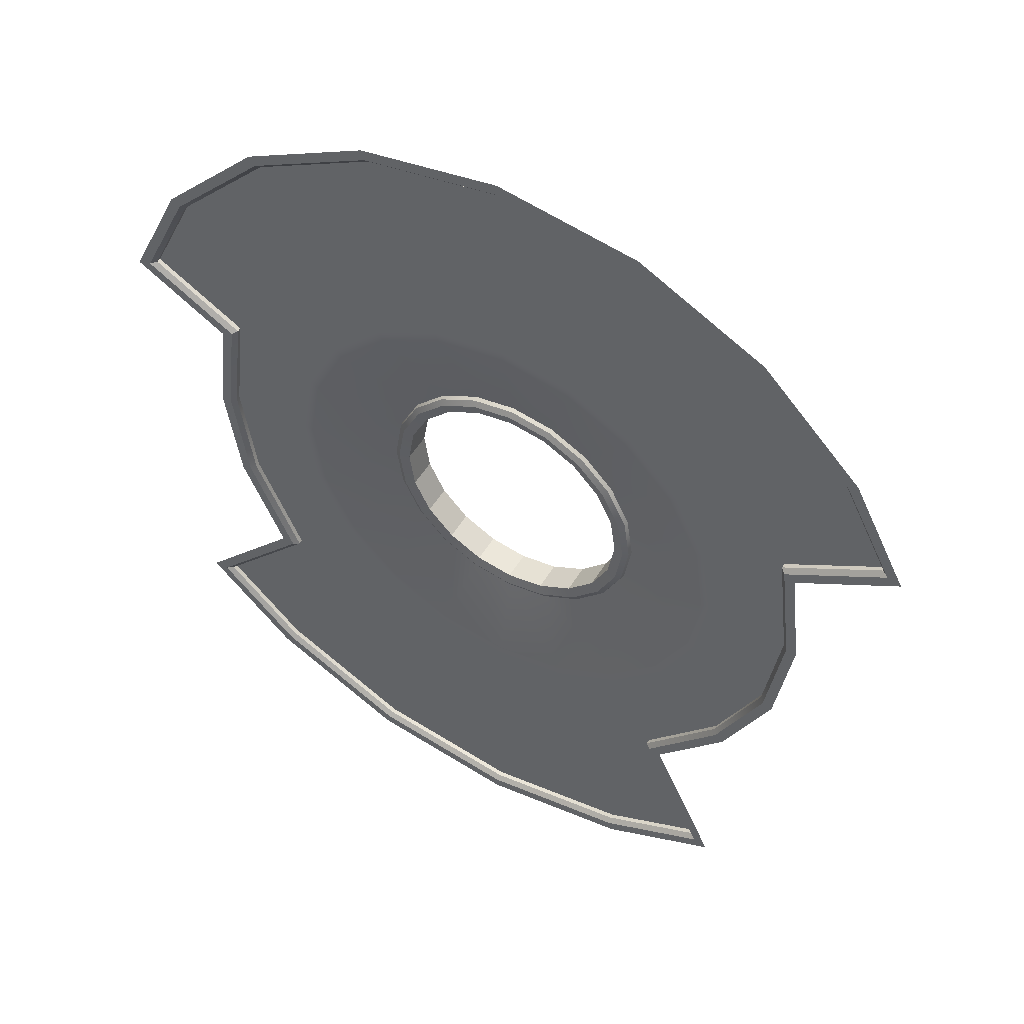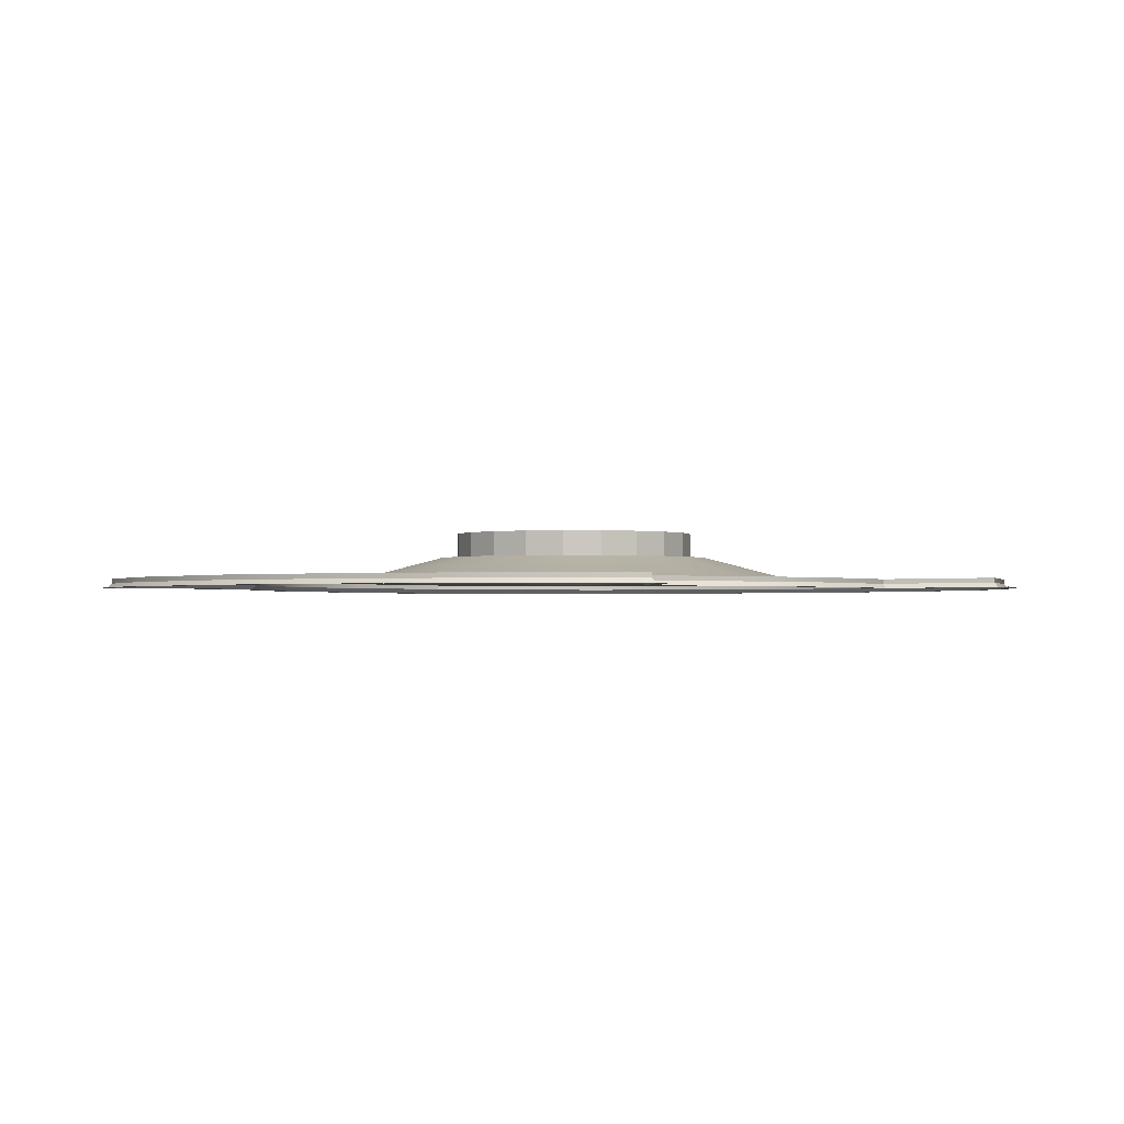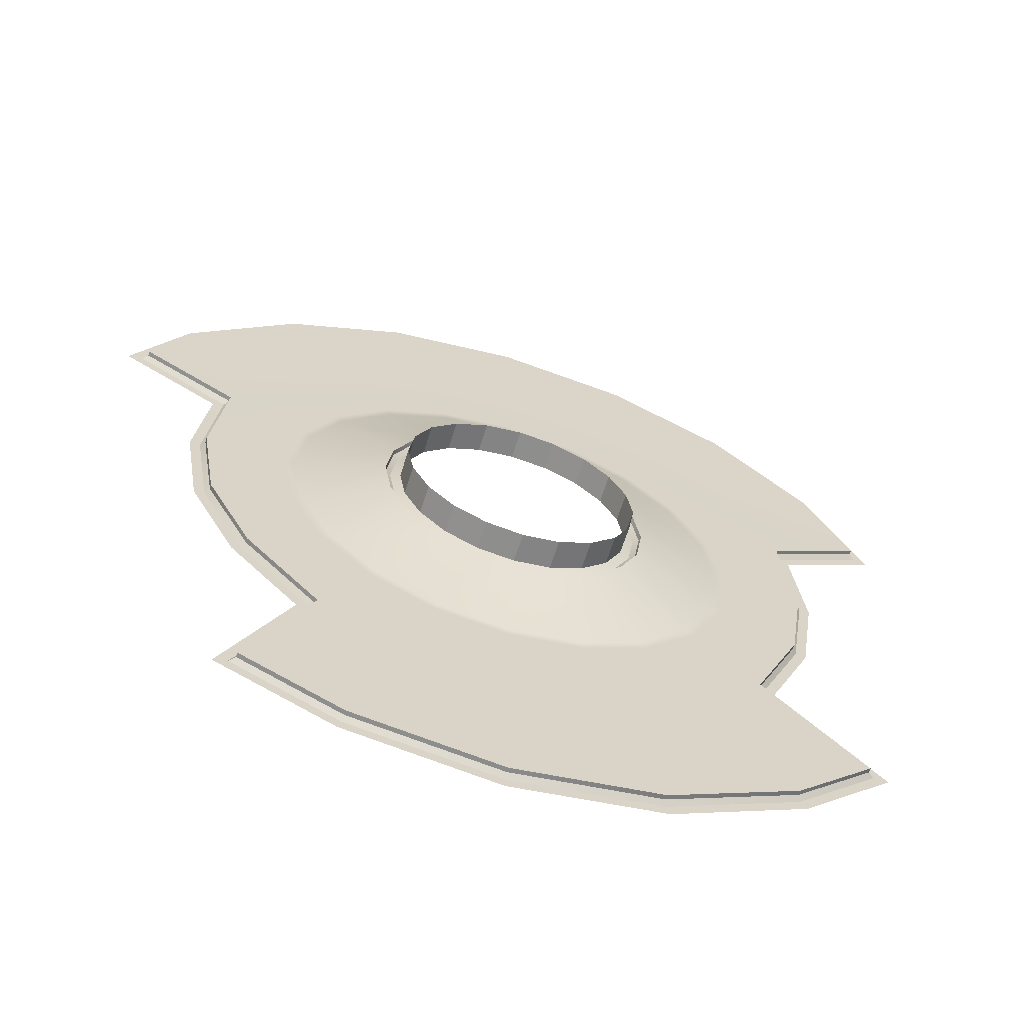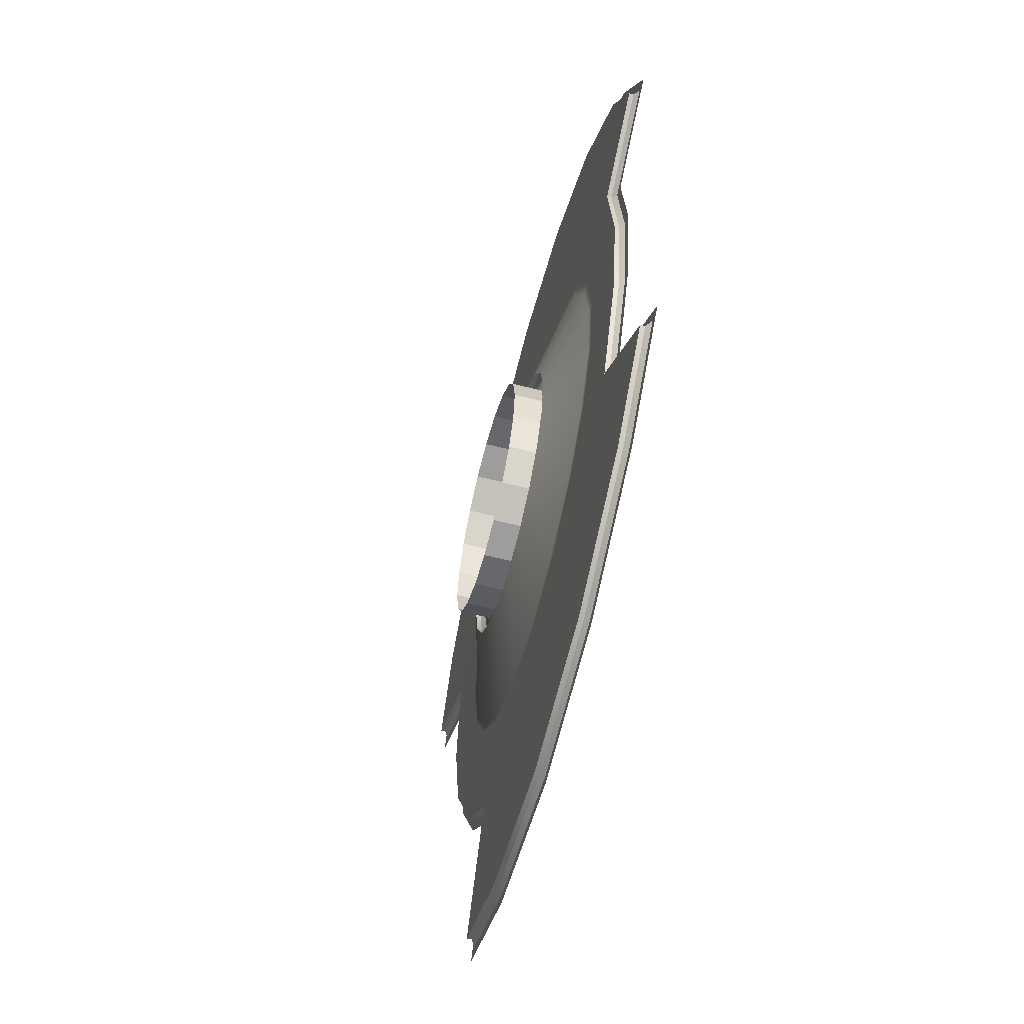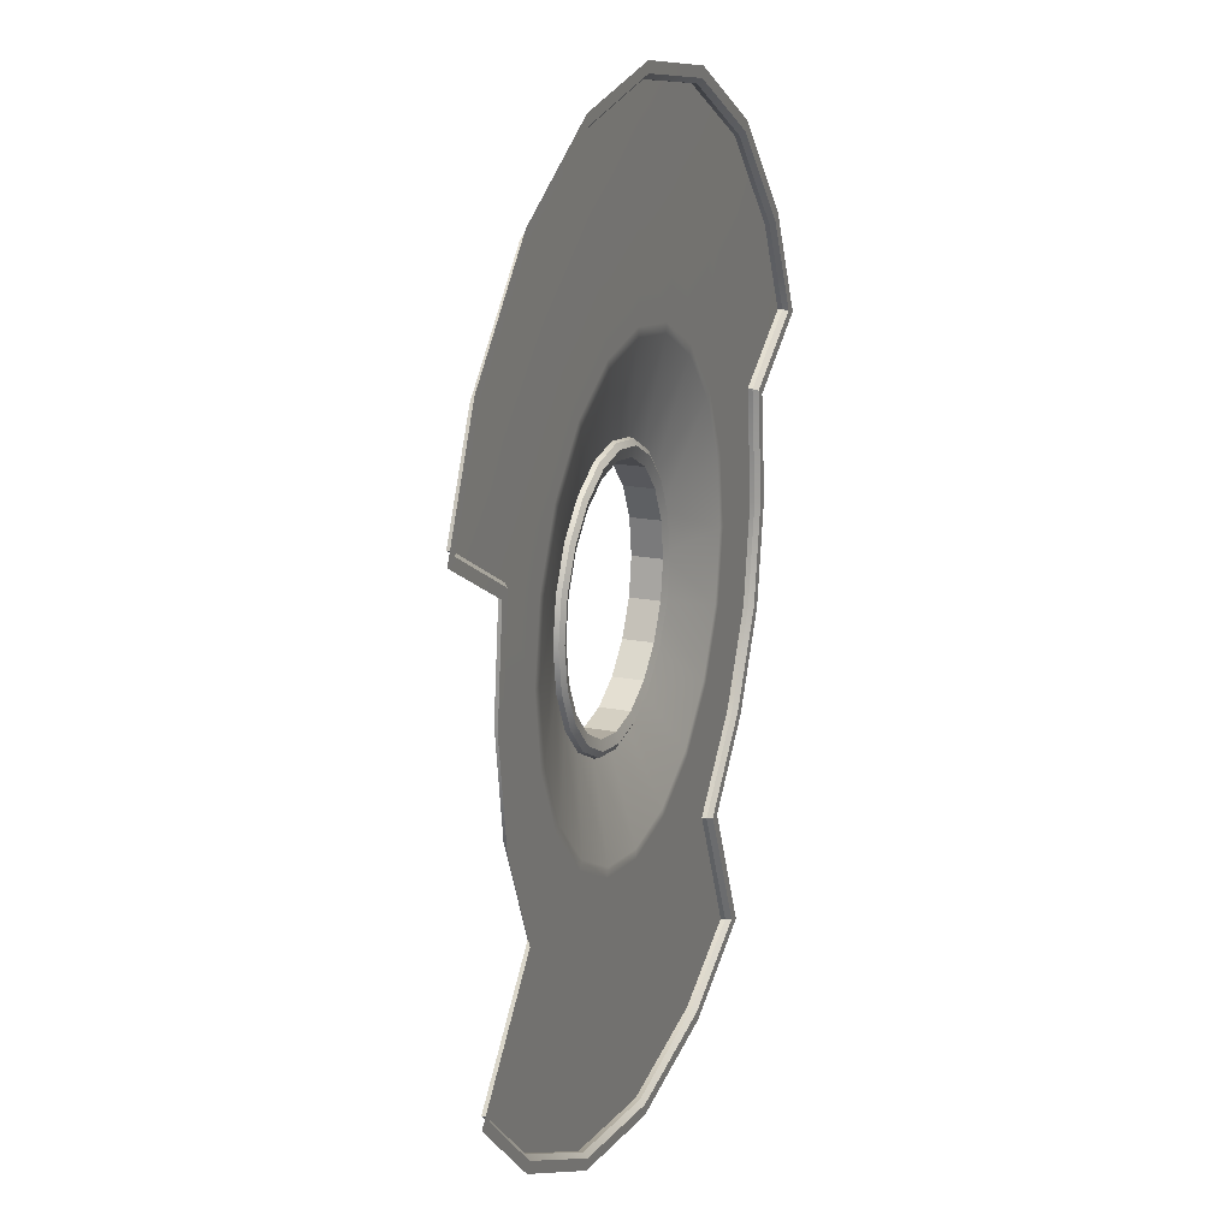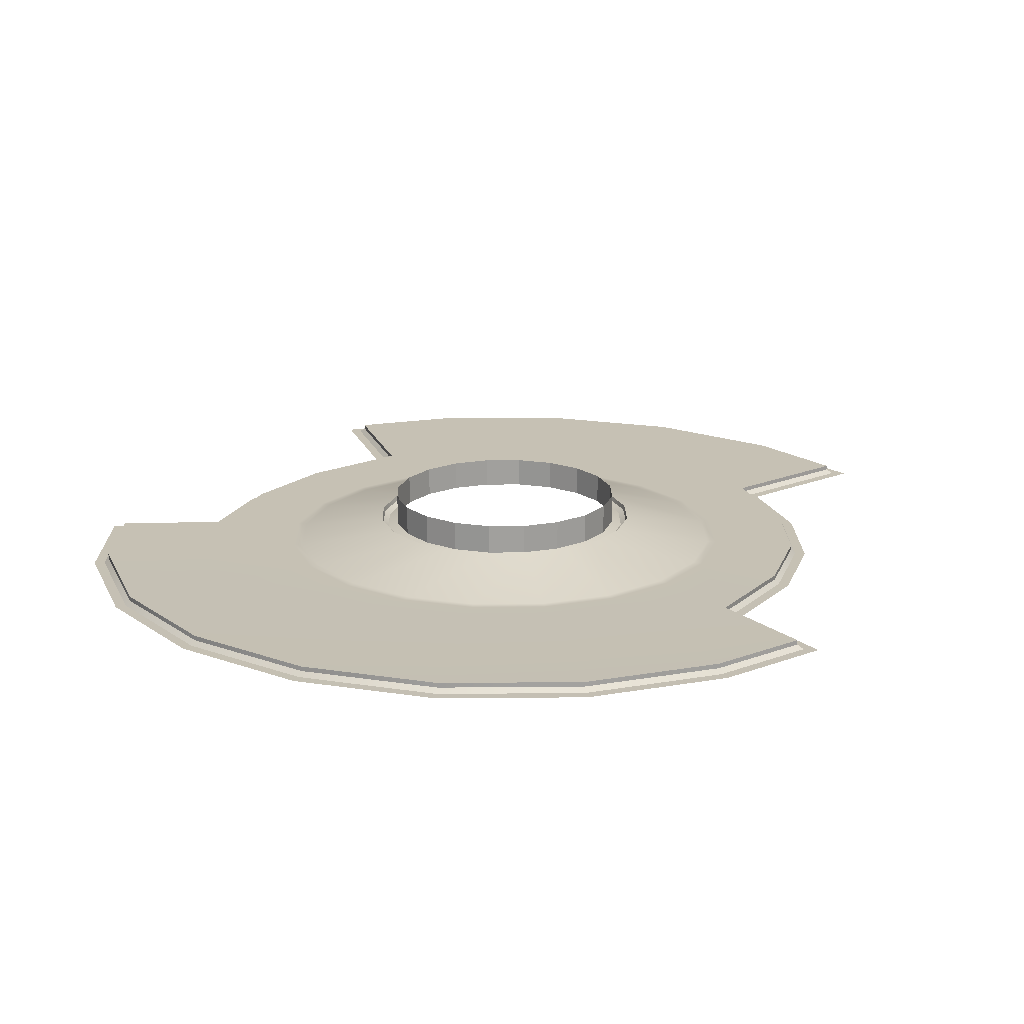
<metadata>
{"format":"obj","ext":"obj","renderer":"f3d","projection":"perspective","resolution":1024,"background":"white","views":[{"elev":50.2,"azim":30.0,"up":"+Z"},{"elev":-1.4,"azim":-138.3,"up":"+Y"},{"elev":-63.7,"azim":162.7,"up":"+Z"},{"elev":-61.0,"azim":-104.5,"up":"+Z"},{"elev":18.8,"azim":-70.1,"up":"+Z"},{"elev":18.5,"azim":26.2,"up":"+Y"}]}
</metadata>
<code>
g default
v 91.67 -6.037 38.76
v 56.96 -6.295 -86.14
v -84.4 -6.295 -63.75
v -93.67 -6.037 38.06
v -61.79 -6.295 -39.96
v 69.69 -6.295 26.23
v 42.8 -6.295 -56.53
v -72.28 -6.295 26.23
v -81.75 -6.037 62.44
v -59.6 -6.037 84.42
v -31.76 -6.037 98.48
v -0.9307 -6.037 103.3
v 29.86 -6.037 98.26
v 57.6 -6.037 84
v 79.59 -6.037 61.86
v 31.37 -6.295 -98.14
v -1.653 -6.295 -103.3
v -34.64 -6.295 -97.91
v -64.37 -6.295 -82.65
v 58.06 -6.295 -40.02
v 68.62 -6.295 -19.55
v -74.92 -6.295 3.91
v -71.43 -6.295 -18.86
v 72.34 -6.295 3.189
v 20.01 -0.254 -12.19
v 14.1 -0.254 -18.01
v 23.83 -0.254 -4.841
v 25.19 -0.254 3.333
v 6.688 -0.254 -21.71
v -1.508 -0.254 -22.94
v -9.682 -0.254 -21.57
v -17.03 -0.254 -17.75
v -22.85 -0.254 -11.84
v -26.55 -0.254 -4.43
v -27.78 -0.254 3.765
v -26.42 -0.254 11.94
v -22.59 -0.254 19.29
v -16.69 -0.254 25.1
v -9.271 -0.254 28.81
v -1.076 -0.254 30.04
v 7.099 -0.254 28.67
v 14.45 -0.254 24.85
v 20.26 -0.254 18.94
v 23.97 -0.254 11.53
v 20.01 6.296 -12.19
v 14.1 6.296 -18.01
v 23.83 6.296 -4.841
v 6.688 6.296 -21.71
v 25.19 6.296 3.333
v 23.97 6.296 11.53
v -1.508 6.296 -22.94
v -9.682 6.296 -21.57
v -17.03 6.296 -17.75
v -22.85 6.296 -11.84
v -26.55 6.296 -4.43
v -27.78 6.296 3.765
v -26.42 6.296 11.94
v -22.59 6.296 19.29
v -16.69 6.296 25.1
v -9.271 6.296 28.81
v -1.076 6.296 30.04
v 7.099 6.296 28.67
v 14.45 6.296 24.85
v 20.26 6.296 18.94
v 38.86 -4.287 -55.93
v 28.98 -4.287 -38.74
v 14.44 -4.287 -46.02
v 21.36 -4.287 -67.33
v 52.55 -4.287 -84.56
v 30.4 -4.287 -94.95
v -1.653 -4.287 -48.46
v -1.653 -4.287 -70.86
v -1.641 -4.287 -99.91
v -17.71 -4.287 -45.8
v -24.63 -4.287 -67.1
v -33.6 -4.287 -94.74
v -32.15 -4.287 -38.31
v -45.32 -4.287 -56.43
v -62.45 -4.287 -79.93
v -43.58 -4.287 -26.73
v -57.86 -4.287 -40.62
v -68.73 -4.288 28.04
v -50.64 -4.287 19.96
v -43.15 -4.287 34.41
v -61.27 -4.287 47.57
v -89.3 -4.063 39.43
v -79.01 -4.065 60.48
v -31.57 -4.287 45.83
v -44.73 -4.287 63.95
v -57.64 -4.064 81.7
v -17.02 -4.287 53.12
v -23.94 -4.287 74.41
v -30.73 -4.064 95.28
v -0.9307 -4.287 55.55
v -0.9308 -4.287 77.94
v -0.9429 -4.064 99.89
v 15.12 -4.287 52.9
v 22.04 -4.287 74.19
v 28.81 -4.064 95.07
v 29.57 -4.287 45.41
v 42.73 -4.287 63.52
v 55.62 -4.064 81.29
v 40.99 -4.287 33.83
v 59.11 -4.287 46.99
v 76.88 -4.064 59.88
v 48.28 -4.287 19.28
v 66.16 -4.288 28.02
v 55.33 -4.287 -38.11
v 40.57 -4.287 -27.31
v -71.59 -4.287 3.968
v -53.3 -4.287 3.91
v 38.9 -4.3 -26.1
v 46.1 -4.3 -12.23
v 27.37 0.8281 -6.022
v 23.01 0.8281 -14.41
v 65.45 -4.287 -18.5
v 48.06 -4.287 -12.86
v 27.77 -4.3 -37.07
v 16.27 0.8281 -21.04
v 48.65 -4.3 3.187
v 28.92 0.8281 3.303
v 69.01 -4.287 3.268
v 50.71 -4.287 3.189
v 46.32 -4.3 18.64
v 27.52 0.8281 12.65
v 13.8 -4.3 -44.06
v 7.811 0.8281 -25.26
v -1.654 -4.3 -46.4
v -1.538 0.8281 -26.67
v -17.07 -4.3 -43.84
v -10.86 0.8281 -25.11
v -30.94 -4.3 -36.64
v -19.25 0.8281 -20.75
v -41.91 -4.3 -25.51
v -25.88 0.8281 -14.01
v -50.86 -4.287 -12.18
v -68.23 -4.287 -17.91
v -48.9 -4.3 -11.54
v -30.1 0.8281 -5.553
v -51.24 -4.3 3.912
v -31.51 0.8281 3.796
v -48.68 -4.3 19.33
v -29.95 0.8281 13.12
v -41.48 -4.3 33.2
v -25.59 0.8281 21.51
v -30.35 -4.3 44.17
v -18.85 0.8281 28.14
v -16.38 -4.3 51.16
v -10.39 0.8281 32.36
v -0.929 -4.3 53.49
v -1.046 0.8281 33.76
v 14.49 -4.3 50.94
v 8.279 0.8281 32.21
v 28.36 -4.3 43.74
v 16.67 0.8281 27.85
v 39.33 -4.3 32.61
v 23.3 0.8281 21.11
v -79.73 -4.287 -63.62
v 87.25 -4.063 40.04
v 40.05 -6.295 -56.11
v 38.86 -5.299 -55.93
v 53.88 -6.295 -85.04
v 52.55 -5.299 -84.56
v 30.7 -6.295 -95.91
v 30.4 -5.299 -94.95
v -1.645 -6.295 -100.9
v -1.641 -5.299 -99.91
v -33.91 -6.295 -95.7
v -33.6 -5.299 -94.74
v -63.03 -6.295 -80.75
v -62.45 -5.299 -79.93
v -69.8 -6.296 27.5
v -68.73 -5.303 28.05
v -90.63 -6.061 39.02
v -89.31 -5.075 39.43
v -79.85 -6.062 61.08
v -79.02 -5.076 60.49
v -58.24 -6.061 82.53
v -57.64 -5.076 81.71
v -31.05 -6.061 96.26
v -30.73 -5.076 95.29
v -0.9391 -6.061 100.9
v -0.9428 -5.076 99.9
v 29.13 -6.061 96.05
v 28.81 -5.076 95.08
v 56.23 -6.061 82.12
v 55.63 -5.076 81.3
v 77.71 -6.061 60.49
v 76.89 -5.076 59.89
v 56.16 -6.295 -38.69
v 55.33 -5.299 -38.11
v -72.59 -6.295 3.95
v -71.59 -5.299 3.968
v 25.96 -0.8528 -5.552
v 27.13 -0.143 -5.942
v 21.82 -0.8528 -13.53
v 22.81 -0.143 -14.26
v 66.41 -6.295 -18.81
v 65.45 -5.299 -18.5
v 15.41 -0.8528 -19.83
v 16.12 -0.143 -20.84
v 27.44 -0.8528 3.315
v 28.67 -0.143 3.305
v 70.01 -6.295 3.244
v 69.01 -5.299 3.268
v 26.11 -0.8528 12.21
v 27.28 -0.143 12.58
v 67.23 -6.296 27.48
v 66.16 -5.303 28.02
v 7.364 -0.8528 -23.85
v 7.735 -0.143 -25.02
v -1.526 -0.8528 -25.18
v -1.536 -0.143 -26.41
v -10.39 -0.8528 -23.7
v -10.78 -0.143 -24.87
v -18.37 -0.8528 -19.56
v -19.1 -0.143 -20.55
v -24.67 -0.8528 -13.15
v -25.68 -0.143 -13.87
v -59.05 -6.295 -40.42
v -57.86 -5.299 -40.62
v -69.2 -6.295 -18.19
v -68.23 -5.299 -17.91
v -28.69 -0.8528 -5.107
v -29.86 -0.143 -5.478
v -30.02 -0.8528 3.784
v -31.26 -0.143 3.794
v -28.55 -0.8528 12.65
v -29.71 -0.143 13.04
v -24.4 -0.8528 20.63
v -25.39 -0.143 21.36
v -17.99 -0.8528 26.93
v -18.71 -0.143 27.93
v -9.948 -0.8528 30.95
v -10.32 -0.143 32.12
v -1.057 -0.8528 32.28
v -1.047 -0.143 33.51
v 7.81 -0.8528 30.8
v 8.2 -0.143 31.97
v 15.79 -0.8528 26.66
v 16.52 -0.143 27.65
v 22.09 -0.8528 20.25
v 23.09 -0.143 20.96
v -81.14 -6.295 -63.66
v -79.73 -5.299 -63.62
v 88.6 -6.061 39.66
v 87.26 -5.075 40.04
g pCylinder44group35
f 65 66 67 68
f 69 65 68 70
f 71 72 68 67
f 70 68 72 73
f 74 75 72 71
f 73 72 75 76
f 77 78 75 74
f 76 75 78 79
f 77 80 81 78
f 82 83 84 85
f 86 82 85 87
f 88 89 85 84
f 87 85 89 90
f 91 92 89 88
f 90 89 92 93
f 94 95 92 91
f 93 92 95 96
f 97 98 95 94
f 96 95 98 99
f 100 101 98 97
f 99 98 101 102
f 103 104 101 100
f 102 101 104 105
f 103 106 107 104
f 65 108 109 66
f 82 110 111 83
f 112 113 114 115
f 116 117 109 108
f 117 113 112 109
f 112 118 66 109
f 112 115 119 118
f 113 120 121 114
f 122 123 117 116
f 123 120 113 117
f 120 124 125 121
f 107 106 123 122
f 106 124 120 123
f 66 118 126 67
f 118 119 127 126
f 67 126 128 71
f 126 127 129 128
f 71 128 130 74
f 128 129 131 130
f 74 130 132 77
f 130 131 133 132
f 77 132 134 80
f 132 133 135 134
f 81 80 136 137
f 80 134 138 136
f 134 135 139 138
f 137 136 111 110
f 136 138 140 111
f 138 139 141 140
f 111 140 142 83
f 140 141 143 142
f 83 142 144 84
f 142 143 145 144
f 84 144 146 88
f 144 145 147 146
f 88 146 148 91
f 146 147 149 148
f 91 148 150 94
f 148 149 151 150
f 94 150 152 97
f 150 151 153 152
f 97 152 154 100
f 152 153 155 154
f 100 154 156 103
f 154 155 157 156
f 103 156 124 106
f 156 157 125 124
f 158 79 78 81
f 159 105 104 107
f 25 45 46 26
f 27 47 45 25
f 26 46 48 29
f 28 49 47 27
f 44 50 49 28
f 29 48 51 30
f 30 51 52 31
f 31 52 53 32
f 32 53 54 33
f 33 54 55 34
f 34 55 56 35
f 35 56 57 36
f 36 57 58 37
f 37 58 59 38
f 38 59 60 39
f 39 60 61 40
f 40 61 62 41
f 41 62 63 42
f 42 63 64 43
f 43 64 50 44
f 160 161 163 162
f 161 160 190 191
f 162 163 165 164
f 164 165 167 166
f 166 167 169 168
f 168 169 171 170
f 170 171 245 244
f 172 173 175 174
f 173 172 192 193
f 174 175 177 176
f 176 177 179 178
f 178 179 181 180
f 180 181 183 182
f 182 183 185 184
f 184 185 187 186
f 186 187 189 188
f 188 189 247 246
f 191 190 198 199
f 193 192 222 223
f 194 195 203 202
f 195 194 196 197
f 197 196 200 201
f 199 198 204 205
f 201 200 210 211
f 202 203 207 206
f 205 204 208 209
f 206 207 243 242
f 209 208 246 247
f 211 210 212 213
f 213 212 214 215
f 215 214 216 217
f 217 216 218 219
f 219 218 224 225
f 220 221 223 222
f 221 220 244 245
f 225 224 226 227
f 227 226 228 229
f 229 228 230 231
f 231 230 232 233
f 233 232 234 235
f 235 234 236 237
f 237 236 238 239
f 239 238 240 241
f 241 240 242 243
f 2 7 160 162
f 16 2 162 164
f 17 16 164 166
f 18 17 166 168
f 19 18 168 170
f 4 8 172 174
f 9 4 174 176
f 10 9 176 178
f 11 10 178 180
f 12 11 180 182
f 13 12 182 184
f 14 13 184 186
f 15 14 186 188
f 7 20 190 160
f 8 22 192 172
f 27 25 196 194
f 20 21 198 190
f 25 26 200 196
f 28 27 194 202
f 21 24 204 198
f 44 28 202 206
f 24 6 208 204
f 26 29 210 200
f 29 30 212 210
f 30 31 214 212
f 31 32 216 214
f 32 33 218 216
f 23 5 220 222
f 33 34 224 218
f 22 23 222 192
f 34 35 226 224
f 35 36 228 226
f 36 37 230 228
f 37 38 232 230
f 38 39 234 232
f 39 40 236 234
f 40 41 238 236
f 41 42 240 238
f 42 43 242 240
f 43 44 206 242
f 3 19 170 244
f 5 3 244 220
f 1 15 188 246
f 6 1 246 208
f 163 161 65 69
f 165 163 69 70
f 167 165 70 73
f 169 167 73 76
f 171 169 76 79
f 175 173 82 86
f 177 175 86 87
f 179 177 87 90
f 181 179 90 93
f 183 181 93 96
f 185 183 96 99
f 187 185 99 102
f 189 187 102 105
f 161 191 108 65
f 173 193 110 82
f 195 197 115 114
f 191 199 116 108
f 197 201 119 115
f 203 195 114 121
f 199 205 122 116
f 207 203 121 125
f 205 209 107 122
f 201 211 127 119
f 211 213 129 127
f 213 215 131 129
f 215 217 133 131
f 217 219 135 133
f 223 221 81 137
f 219 225 139 135
f 193 223 137 110
f 225 227 141 139
f 227 229 143 141
f 229 231 145 143
f 231 233 147 145
f 233 235 149 147
f 235 237 151 149
f 237 239 153 151
f 239 241 155 153
f 241 243 157 155
f 243 207 125 157
f 245 171 79 158
f 221 245 158 81
f 247 189 105 159
f 209 247 159 107

</code>
